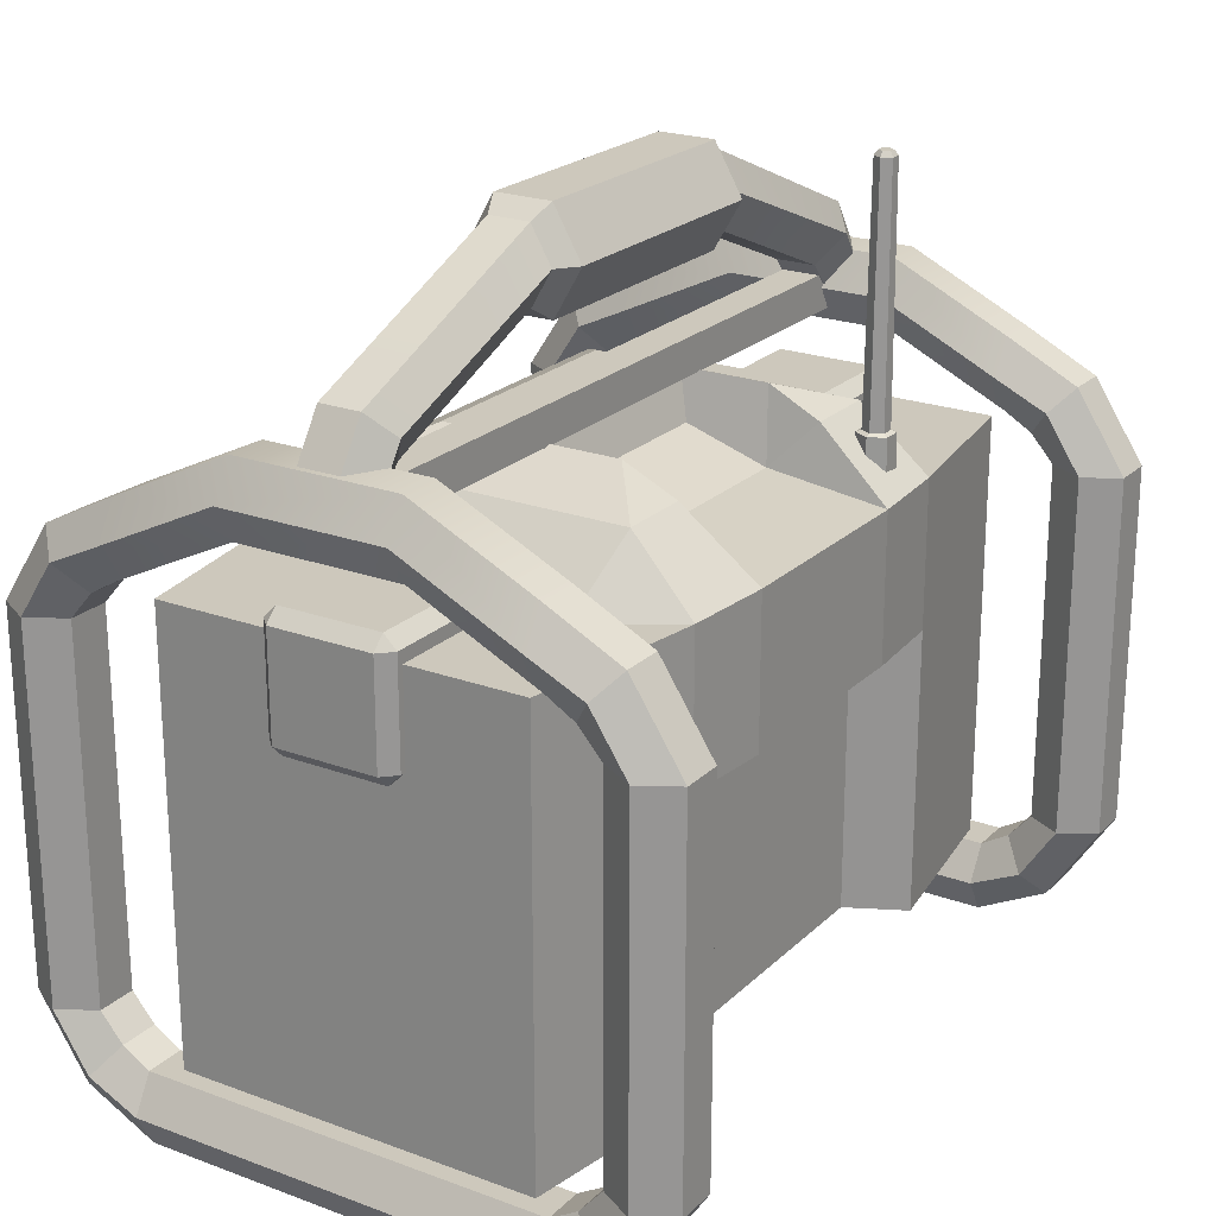
<metadata>
{"format":"obj","ext":"obj","renderer":"f3d","projection":"perspective","resolution":1024,"background":"white","views":[{"elev":22.2,"azim":122.6,"up":"+Y"}]}
</metadata>
<code>
v 31.6 8.901 -25.43
v 28.4 8.901 -25.43
v 26.8 8.901 -22.66
v 28.4 8.901 -19.89
v 31.6 8.901 -19.89
v 33.2 8.901 -22.66
v 31.6 37.12 -25.43
v 28.4 37.12 -25.43
v 26.8 37.12 -22.66
v 28.4 37.12 -19.89
v 31.6 37.12 -19.89
v 33.2 37.12 -22.66
v 31.6 8.901 19.89
v 28.4 8.901 19.89
v 26.8 8.901 22.66
v 28.4 8.901 25.43
v 31.6 8.901 25.43
v 33.2 8.901 22.66
v 31.6 37.12 19.89
v 28.4 37.12 19.89
v 26.8 37.12 22.66
v 28.4 37.12 25.43
v 31.6 37.12 25.43
v 33.2 37.12 22.66
v 31.6 40.48 15.9
v 28.4 40.48 15.9
v 26.8 43.25 15.9
v 28.4 46.02 15.9
v 31.6 46.02 15.9
v 33.2 43.25 15.9
v 31.6 40.48 -15.9
v 28.4 40.48 -15.9
v 26.8 43.25 -15.9
v 28.4 46.02 -15.9
v 31.6 46.02 -15.9
v 33.2 43.25 -15.9
v 31.6 -2e-06 15.9
v 28.4 -2e-06 15.9
v 26.8 2.77 15.9
v 28.4 5.539 15.9
v 31.6 5.539 15.9
v 33.2 2.77 15.88
v 31.6 -2e-06 -15.9
v 28.4 -2e-06 -15.9
v 26.8 2.77 -15.9
v 28.4 5.539 -15.9
v 31.6 5.539 -15.9
v 33.2 2.77 -15.88
v 26.8 4.622 19.86
v 28.4 2.809 21.46
v 31.6 2.809 21.46
v 33.2 4.622 19.86
v 31.6 6.826 18.08
v 28.4 6.826 18.08
v 28.4 43.22 21.46
v 26.8 41.4 19.86
v 28.4 39.2 18.08
v 31.6 39.2 18.08
v 33.2 41.4 19.86
v 31.6 43.22 21.46
v 28.4 43.22 -21.46
v 31.6 43.22 -21.46
v 33.2 41.4 -19.86
v 31.6 39.2 -18.08
v 28.4 39.2 -18.08
v 26.8 41.4 -19.86
v 28.4 2.809 -21.46
v 26.8 4.622 -19.86
v 28.4 6.826 -18.08
v 31.6 6.826 -18.08
v 33.2 4.622 -19.86
v 31.6 2.809 -21.46
v 26.8 47.81 -6.359
v 26.8 47.81 6.359
v 28.4 45.04 6.359
v 28.4 45.04 -6.359
v 31.6 45.04 6.359
v 31.6 45.04 -6.359
v 33.2 47.81 6.359
v 33.2 47.81 -6.359
v 31.6 50.58 6.359
v 31.6 50.58 -6.359
v 28.4 50.58 6.359
v 28.4 50.58 -6.359
v -30.24 5.539 14.05
v 30.24 5.539 14.05
v -30.24 39.26 14.05
v 30.24 39.26 14.05
v -30.24 39.26 -14.05
v 30.24 39.26 -14.05
v -30.24 5.539 -14.05
v 30.24 5.539 -14.05
v -15.68 39.26 16.3
v -8.467 5.539 16.86
v -15.68 5.539 16.3
v 15.68 39.26 16.3
v 8.467 5.539 16.86
v 15.68 5.539 16.3
v 8.467 39.26 -16.86
v 15.68 39.26 -16.3
v -8.467 39.26 -16.86
v -15.68 39.26 -16.3
v 13.4 5.539 -11.76
v 15.68 5.539 -16.3
v -13.4 5.539 -11.76
v -15.68 5.539 -16.3
v -30.24 27.82 14.05
v -8.467 27.82 16.86
v 8.467 27.82 16.86
v 30.24 27.82 14.05
v 30.24 27.82 -14.05
v 15.68 27.82 -16.3
v 8.467 27.82 -16.86
v -8.467 27.82 -16.86
v -15.68 27.82 -16.3
v -30.24 27.82 -14.05
v -28.17 27.82 14.37
v -16.83 37.16 16.22
v -28.17 37.16 14.37
v -28.17 7.639 14.37
v -15.68 7.639 16.3
v -10.56 27.21 16.7
v -10.56 7.639 16.7
v 16.83 37.16 16.22
v 28.17 27.82 14.37
v 28.17 37.16 14.37
v 10.56 27.21 16.7
v 10.56 7.639 16.7
v 15.68 7.639 16.3
v 28.17 7.639 14.37
v -8.467 7.667 16.86
v 8.467 7.664 16.86
v -7.267 26.62 16.26
v 7.267 26.62 16.26
v -7.267 8.867 16.26
v 7.267 8.864 16.26
v -14.85 44.21 -11.13
v -14.85 44.21 11.13
v -19.96 39.26 9.836
v -19.96 39.26 -9.836
v -15.68 5.539 9.836
v -15.68 5.539 -9.836
v 15.68 5.539 9.836
v 15.68 5.539 -9.836
v 19.96 39.26 9.836
v 19.96 39.26 -9.836
v 14.85 44.21 11.13
v 14.85 44.21 -11.13
v -9.323 46.22 -6.99
v -9.323 46.22 6.99
v 9.323 46.22 6.99
v 9.323 46.22 -6.99
v -25.36 27.28 13.65
v -16.07 27.28 15.08
v -17.74 34.22 14.95
v -25.36 34.22 13.65
v -25.36 10.73 13.65
v -16.07 10.73 15.08
v -13.03 26.35 15.32
v -13.03 10.73 15.32
v -17.14 35.55 16.01
v -26.83 35.55 14.46
v -26.79 27.28 14.47
v -26.84 9.402 14.46
v -16.16 9.409 16.1
v -11.81 9.407 16.44
v -11.81 26.73 16.46
v 16.07 27.28 15.08
v 17.74 34.22 14.95
v 25.36 27.28 13.65
v 25.36 34.22 13.65
v 13.03 26.35 15.32
v 13.03 10.73 15.32
v 16.07 10.73 15.08
v 25.36 10.73 13.65
v 26.79 27.28 14.47
v 26.83 35.55 14.46
v 17.14 35.55 16.01
v 11.81 26.73 16.46
v 11.81 9.407 16.44
v 16.15 9.409 16.1
v 26.84 9.402 14.46
v -10.86 39.26 14.59
v -11.47 39.93 16.56
v -7.094 30.32 16.96
v 10.86 39.26 14.59
v 11.47 39.93 16.56
v 7.094 30.32 16.96
v -11.01 42.65 13.09
v 11.01 42.65 13.09
v 9.221 44.21 -11.13
v -9.21 44.21 -11.13
v 9.323 46.22 5.7e-05
v -9.323 46.22 5.7e-05
v 8.181 40.58 -7.624
v -8.176 40.58 -7.623
v -8.023 42.72 -1.3
v 8.023 42.72 -1.3
v -13.4 26.2 -11.76
v 13.4 26.2 -11.76
v 6.495 38.38 14.83
v -6.495 38.38 14.83
v -6.495 33.89 16.02
v 6.495 33.89 16.02
v -32.78 47.81 -1.599
v -32.78 47.81 1.599
v -30.01 47.81 3.198
v -27.24 47.81 1.599
v -27.24 47.81 -1.599
v -30.01 47.81 -3.198
v 27.41 47.81 -1.599
v 27.41 47.81 1.599
v 30.18 47.81 3.198
v 32.95 47.81 1.599
v 32.95 47.81 -1.599
v 30.18 47.81 -3.198
v 28.99 53.9 1.599
v 27.38 52.09 3.198
v 25.6 49.89 1.599
v 25.6 49.89 -1.599
v 27.38 52.09 -3.198
v 28.99 53.9 -1.599
v -28.81 53.9 1.599
v -28.81 53.9 -1.599
v -27.21 52.09 -3.198
v -25.43 49.89 -1.599
v -25.43 49.89 1.599
v -27.21 52.09 3.198
v -11.39 58.5 3.198
v 11.39 58.5 3.198
v 11.39 55.73 1.599
v -11.39 55.73 1.599
v 11.39 55.73 -1.599
v -11.39 55.73 -1.599
v 11.39 58.5 -3.198
v -11.39 58.5 -3.198
v 11.39 61.27 -1.599
v -11.39 61.27 -1.599
v 11.39 61.27 1.599
v -11.39 61.27 1.599
v -9.82 58.5 4.423
v 9.82 58.5 4.423
v 9.82 62.33 2.211
v -9.82 62.33 2.211
v -9.82 54.67 2.211
v 9.82 54.67 2.211
v -9.82 54.67 -2.211
v 9.82 54.67 -2.211
v -9.82 58.5 -4.423
v 9.82 58.5 -4.423
v -9.82 62.33 -2.211
v 9.82 62.33 -2.211
v -30.71 31.23 4
v -30.71 32.23 5
v -31.71 32.23 4
v -21.71 32.23 4
v -22.71 32.23 5
v -22.71 31.23 4
v -31.71 40.23 4
v -30.71 40.23 5
v -30.71 41.23 4
v -22.71 41.23 4
v -22.71 40.23 5
v -21.71 40.23 4
v -31.71 40.23 -4
v -30.71 41.23 -4
v -30.71 40.23 -5
v -22.71 40.23 -5
v -22.71 41.23 -4
v -21.71 40.23 -4
v -31.71 32.23 -4
v -30.71 32.23 -5
v -30.71 31.23 -4
v -22.71 31.23 -4
v -22.71 32.23 -5
v -21.71 32.23 -4
v 10.47 24.89 16.48
v 28.04 24.89 14.07
v 10.47 27.2 16.48
v 28.04 27.2 14.07
v 10.15 27.2 14.2
v 27.73 27.2 11.78
v 10.15 24.89 14.2
v 27.73 24.89 11.78
v -28.4 8.901 -25.43
v -31.6 8.901 -25.43
v -33.2 8.901 -22.66
v -31.6 8.901 -19.89
v -28.4 8.901 -19.89
v -26.8 8.901 -22.66
v -28.4 37.12 -25.43
v -31.6 37.12 -25.43
v -33.2 37.12 -22.66
v -31.6 37.12 -19.89
v -28.4 37.12 -19.89
v -26.8 37.12 -22.66
v -28.4 8.901 19.89
v -31.6 8.901 19.89
v -33.2 8.901 22.66
v -31.6 8.901 25.43
v -28.4 8.901 25.43
v -26.8 8.901 22.66
v -28.4 37.12 19.89
v -31.6 37.12 19.89
v -33.2 37.12 22.66
v -31.6 37.12 25.43
v -28.4 37.12 25.43
v -26.8 37.12 22.66
v -28.4 40.48 15.9
v -31.6 40.48 15.9
v -33.2 43.25 15.9
v -31.6 46.02 15.9
v -28.4 46.02 15.9
v -26.8 43.25 15.9
v -28.4 40.48 -15.9
v -31.6 40.48 -15.9
v -33.2 43.25 -15.9
v -31.6 46.02 -15.9
v -28.4 46.02 -15.9
v -26.8 43.25 -15.9
v -28.4 -2e-06 15.9
v -31.6 -2e-06 15.9
v -33.2 2.77 15.9
v -31.6 5.539 15.9
v -28.4 5.539 15.9
v -26.8 2.77 15.88
v -28.4 -2e-06 -15.9
v -31.6 -2e-06 -15.9
v -33.2 2.77 -15.9
v -31.6 5.539 -15.9
v -28.4 5.539 -15.9
v -26.8 2.77 -15.88
v -33.2 4.622 19.86
v -31.6 2.809 21.46
v -28.4 2.809 21.46
v -26.8 4.622 19.86
v -28.4 6.826 18.08
v -31.6 6.826 18.08
v -31.6 43.22 21.46
v -33.2 41.4 19.86
v -31.6 39.2 18.08
v -28.4 39.2 18.08
v -26.8 41.4 19.86
v -28.4 43.22 21.46
v -31.6 43.22 -21.46
v -28.4 43.22 -21.46
v -26.8 41.4 -19.86
v -28.4 39.2 -18.08
v -31.6 39.2 -18.08
v -33.2 41.4 -19.86
v -31.6 2.809 -21.46
v -33.2 4.622 -19.86
v -31.6 6.826 -18.08
v -28.4 6.826 -18.08
v -26.8 4.622 -19.86
v -28.4 2.809 -21.46
v -33.2 47.81 -6.359
v -33.2 47.81 6.359
v -31.6 45.04 6.359
v -31.6 45.04 -6.359
v -28.4 45.04 6.359
v -28.4 45.04 -6.359
v -26.8 47.81 6.359
v -26.8 47.81 -6.359
v -28.4 50.58 6.359
v -28.4 50.58 -6.359
v -31.6 50.58 6.359
v -31.6 50.58 -6.359
v 10.47 15.75 16.48
v 28.04 15.75 14.07
v 10.47 18.05 16.48
v 28.04 18.05 14.07
v 10.15 18.05 14.2
v 27.73 18.05 11.78
v 10.15 15.75 14.2
v 27.73 15.75 11.78
v -29.25 1.061 5
v 29.25 1.061 5
v -29.25 5.54 5
v 29.25 5.54 5
v -29.25 5.54 -5
v 29.25 5.54 -5
v -29.25 1.061 -5
v 29.25 1.061 -5
v -29.25 46.08 1.487
v 29.25 46.08 1.487
v -29.25 48.91 1.487
v 29.25 48.91 1.487
v -29.25 48.91 -1.487
v 29.25 48.91 -1.487
v -29.25 46.08 -1.487
v 29.25 46.08 -1.487
v -11.74 62.29 -14.6
v -12.57 62.29 -14.6
v -12.98 62.29 -13.88
v -12.57 62.29 -13.17
v -11.74 62.29 -13.17
v -11.33 62.29 -13.88
v -11.89 62.67 -14.34
v -12.42 62.67 -14.34
v -12.68 62.67 -13.88
v -12.42 62.67 -13.42
v -11.89 62.67 -13.42
v -11.62 62.67 -13.88
v -11.65 43.31 -14.75
v -12.65 43.31 -14.75
v -13.15 43.31 -13.88
v -12.65 43.31 -13.01
v -11.65 43.31 -13.01
v -11.15 43.31 -13.88
v -10.7 40.09 -13.88
v -11.43 40.09 -15.14
v -11.43 40.09 -12.62
v -12.88 40.09 -12.62
v -13.61 40.09 -13.88
v -12.88 40.09 -15.14
v -12.86 43.16 -15.11
v -11.45 43.16 -15.11
v -13.57 43.16 -13.88
v -12.86 43.16 -12.66
v -11.45 43.16 -12.66
v -10.74 43.16 -13.88
v 30.71 31.23 4
v 30.71 32.23 5
v 31.71 32.23 4
v 21.71 32.23 4
v 22.71 32.23 5
v 22.71 31.23 4
v 31.71 40.23 4
v 30.71 40.23 5
v 30.71 41.23 4
v 22.71 41.23 4
v 22.71 40.23 5
v 21.71 40.23 4
v 31.71 40.23 -4
v 30.71 41.23 -4
v 30.71 40.23 -5
v 22.71 40.23 -5
v 22.71 41.23 -4
v 21.71 40.23 -4
v 31.71 32.23 -4
v 30.71 32.23 -5
v 30.71 31.23 -4
v 22.71 31.23 -4
v 22.71 32.23 -5
v 21.71 32.23 -4
v -10.47 15.75 16.48
v -28.04 15.75 14.07
v -10.47 18.05 16.48
v -28.04 18.05 14.07
v -10.15 18.05 14.2
v -27.73 18.05 11.78
v -10.15 15.75 14.2
v -27.73 15.75 11.78
v -10.47 24.89 16.48
v -28.04 24.89 14.07
v -10.47 27.2 16.48
v -28.04 27.2 14.07
v -10.15 27.2 14.2
v -27.73 27.2 11.78
v -10.15 24.89 14.2
v -27.73 24.89 11.78
v -5.29 22.21 16.99
v -0.8607 22.21 16.99
v -5.29 24.4 16.99
v -0.8607 24.4 16.99
v -5.29 24.4 15.53
v -0.8607 24.4 15.53
v -5.29 22.21 15.53
v -0.8607 22.21 15.53
v 0.959 22.21 16.99
v 5.389 22.21 16.99
v 0.959 24.4 16.99
v 5.389 24.4 16.99
v 0.959 24.4 15.53
v 5.389 24.4 15.53
v 0.959 22.21 15.53
v 5.389 22.21 15.53
v 0.959 18.35 16.99
v 5.389 18.35 16.99
v 0.959 20.54 16.99
v 5.389 20.54 16.99
v 0.959 20.54 15.53
v 5.389 20.54 15.53
v 0.959 18.35 15.53
v 5.389 18.35 15.53
v -5.29 18.35 16.99
v -0.8607 18.35 16.99
v -5.29 20.54 16.99
v -0.8607 20.54 16.99
v -5.29 20.54 15.53
v -0.8607 20.54 15.53
v -5.29 18.35 15.53
v -0.8607 18.35 15.53
v 0.959 14.48 16.99
v 5.389 14.48 16.99
v 0.959 16.67 16.99
v 5.389 16.67 16.99
v 0.959 16.67 15.53
v 5.389 16.67 15.53
v 0.959 14.48 15.53
v 5.389 14.48 15.53
v -5.29 14.48 16.99
v -0.8607 14.48 16.99
v -5.29 16.67 16.99
v -0.8607 16.67 16.99
v -5.29 16.67 15.53
v -0.8607 16.67 15.53
v -5.29 14.48 15.53
v -0.8607 14.48 15.53
v 0.959 10.62 16.99
v 5.389 10.62 16.99
v 0.959 12.81 16.99
v 5.389 12.81 16.99
v 0.959 12.81 15.53
v 5.389 12.81 15.53
v 0.959 10.62 15.53
v 5.389 10.62 15.53
v -5.29 10.62 16.99
v -0.8607 10.62 16.99
v -5.29 12.81 16.99
v -0.8607 12.81 16.99
v -5.29 12.81 15.53
v -0.8607 12.81 15.53
v -5.29 10.62 15.53
v -0.8607 10.62 15.53
f 1 2 8 7
f 2 3 9 8
f 3 4 10 9
f 4 5 11 10
f 5 6 12 11
f 6 1 7 12
f 13 14 20 19
f 14 15 21 20
f 15 16 22 21
f 16 17 23 22
f 17 18 24 23
f 18 13 19 24
f 20 21 56 57
f 21 22 55 56
f 22 23 60 55
f 23 24 59 60
f 24 19 58 59
f 19 20 57 58
f 8 9 66 61
f 9 10 65 66
f 10 11 64 65
f 11 12 63 64
f 12 7 62 63
f 7 8 61 62
f 2 1 72 67
f 1 6 71 72
f 6 5 70 71
f 5 4 69 70
f 4 3 68 69
f 3 2 67 68
f 14 13 53 54
f 13 18 52 53
f 18 17 51 52
f 17 16 50 51
f 16 15 49 50
f 15 14 54 49
f 50 49 39 38
f 51 50 38 37
f 52 51 37 42
f 53 52 42 41
f 54 53 41 40
f 49 54 40 39
f 56 55 28 27
f 57 56 27 26
f 58 57 26 25
f 59 58 25 30
f 60 59 30 29
f 55 60 29 28
f 62 61 34 35
f 63 62 35 36
f 64 63 36 31
f 65 64 31 32
f 66 65 32 33
f 61 66 33 34
f 68 67 44 45
f 69 68 45 46
f 70 69 46 47
f 71 70 47 48
f 72 71 48 43
f 67 72 43 44
f 38 39 45 44
f 39 40 46 45
f 40 41 47 46
f 41 42 48 47
f 42 37 43 48
f 37 38 44 43
f 73 74 83 84
f 74 73 76 75
f 75 76 78 77
f 77 78 80 79
f 79 80 82 81
f 81 82 84 83
f 25 26 75 77
f 26 27 74 75
f 27 28 83 74
f 28 29 81 83
f 29 30 79 81
f 30 25 77 79
f 76 73 33 32
f 78 76 32 31
f 80 78 31 36
f 82 80 36 35
f 84 82 35 34
f 73 84 34 33
f 183 184 185
f 187 186 188
f 99 100 112 113
f 102 101 114 115
f 201 202 203 204
f 101 99 113 114
f 153 154 155 156
f 89 102 115 116
f 111 112 100 90
f 169 168 170 171
f 157 158 154 153
f 159 154 158 160
f 134 133 135 136
f 168 172 173 174
f 170 168 174 175
f 104 112 111 92
f 200 112 104 103
f 199 200 103 105
f 115 199 105 106
f 116 115 106 91
f 159 155 154
f 169 172 168
f 93 87 119 118
f 87 107 117 119
f 85 95 121 120
f 107 85 120 117
f 95 94 123 121
f 123 131 108 122
f 108 93 118 122
f 110 88 126 125
f 88 96 124 126
f 109 132 128 127
f 97 98 129 128
f 98 86 130 129
f 86 110 125 130
f 96 109 127 124
f 161 162 156 155
f 162 163 153 156
f 164 165 158 157
f 163 164 157 153
f 165 166 160 158
f 166 167 159 160
f 167 161 155 159
f 176 177 171 170
f 177 178 169 171
f 179 180 173 172
f 180 181 174 173
f 181 182 175 174
f 182 176 170 175
f 178 179 172 169
f 94 131 123
f 132 131 94 97
f 128 132 97
f 109 108 133 134
f 108 131 135 133
f 131 132 136 135
f 132 109 134 136
f 193 194 150 151
f 138 137 140 139
f 139 140 89 87
f 87 89 116 107
f 107 116 91 85
f 85 91 142 141
f 141 142 144 143
f 143 144 92 86
f 86 92 111 110
f 110 111 90 88
f 88 90 146 145
f 145 146 148 147
f 184 183 189
f 94 95 141
f 147 96 145
f 98 97 143
f 183 186 190 189
f 141 143 97 94
f 87 93 139
f 85 141 95
f 96 88 145
f 98 143 86
f 140 137 102
f 89 140 102
f 91 106 142
f 142 106 105
f 105 103 144 142
f 144 103 104
f 92 144 104
f 146 90 100
f 148 100 99 191
f 101 102 137 192
f 148 146 100
f 186 187 190
f 93 138 139
f 194 138 150
f 138 147 151 150
f 147 148 152 193
f 149 192 137
f 118 119 162 161
f 119 117 163 162
f 120 121 165 164
f 117 120 164 163
f 121 123 166 165
f 123 122 167 166
f 122 118 161 167
f 125 126 177 176
f 126 124 178 177
f 127 128 180 179
f 128 129 181 180
f 129 130 182 181
f 130 125 176 182
f 124 127 179 178
f 93 108 185 184
f 109 96 187 188
f 108 109 188 185
f 138 93 184 189
f 147 138 189 190
f 96 147 190 187
f 148 191 152
f 101 196 195 99
f 196 197 198 195
f 152 191 195
f 192 149 196
f 101 192 196
f 191 99 195
f 149 194 197 196
f 194 193 198 197
f 193 152 195 198
f 137 138 194 149
f 147 193 151
f 115 114 199
f 114 113 200 199
f 113 112 200
f 186 183 202 201
f 183 185 203 202
f 185 188 204 203
f 188 186 201 204
f 212 213 218 219
f 213 214 217 218
f 214 215 222 217
f 215 216 221 222
f 216 211 220 221
f 211 212 219 220
f 206 207 228 223
f 207 208 227 228
f 208 209 226 227
f 209 210 225 226
f 210 205 224 225
f 205 206 223 224
f 224 223 240 238
f 225 224 238 236
f 226 225 236 234
f 227 226 234 232
f 228 227 232 229
f 223 228 229 240
f 241 242 243 244
f 242 241 245 246
f 246 245 247 248
f 248 247 249 250
f 250 249 251 252
f 252 251 244 243
f 219 231 233 220
f 218 230 231 219
f 217 239 230 218
f 222 237 239 217
f 221 235 237 222
f 220 233 235 221
f 230 239 243 242
f 240 229 241 244
f 229 232 245 241
f 231 230 242 246
f 232 234 247 245
f 233 231 246 248
f 234 236 249 247
f 235 233 248 250
f 236 238 251 249
f 237 235 250 252
f 238 240 244 251
f 239 237 252 243
f 253 255 271 273
f 254 253 258 257
f 255 254 260 259
f 256 258 274 276
f 257 256 264 263
f 259 261 266 265
f 261 260 263 262
f 262 264 270 269
f 265 267 272 271
f 267 266 269 268
f 268 270 276 275
f 273 272 275 274
f 254 257 263 260
f 261 262 269 266
f 267 268 275 272
f 273 274 258 253
f 256 276 270 264
f 271 255 259 265
f 253 254 255
f 256 257 258
f 259 260 261
f 262 263 264
f 265 266 267
f 268 269 270
f 271 272 273
f 274 275 276
f 277 278 280 279
f 279 280 282 281
f 281 282 284 283
f 283 284 278 277
f 278 284 282 280
f 283 277 279 281
f 285 286 292 291
f 286 287 293 292
f 287 288 294 293
f 288 289 295 294
f 289 290 296 295
f 290 285 291 296
f 297 298 304 303
f 298 299 305 304
f 299 300 306 305
f 300 301 307 306
f 301 302 308 307
f 302 297 303 308
f 304 305 340 341
f 305 306 339 340
f 306 307 344 339
f 307 308 343 344
f 308 303 342 343
f 303 304 341 342
f 292 293 350 345
f 293 294 349 350
f 294 295 348 349
f 295 296 347 348
f 296 291 346 347
f 291 292 345 346
f 286 285 356 351
f 285 290 355 356
f 290 289 354 355
f 289 288 353 354
f 288 287 352 353
f 287 286 351 352
f 298 297 337 338
f 297 302 336 337
f 302 301 335 336
f 301 300 334 335
f 300 299 333 334
f 299 298 338 333
f 334 333 323 322
f 335 334 322 321
f 336 335 321 326
f 337 336 326 325
f 338 337 325 324
f 333 338 324 323
f 340 339 312 311
f 341 340 311 310
f 342 341 310 309
f 343 342 309 314
f 344 343 314 313
f 339 344 313 312
f 346 345 318 319
f 347 346 319 320
f 348 347 320 315
f 349 348 315 316
f 350 349 316 317
f 345 350 317 318
f 352 351 328 329
f 353 352 329 330
f 354 353 330 331
f 355 354 331 332
f 356 355 332 327
f 351 356 327 328
f 322 323 329 328
f 323 324 330 329
f 324 325 331 330
f 325 326 332 331
f 326 321 327 332
f 321 322 328 327
f 357 358 367 368
f 358 357 360 359
f 359 360 362 361
f 361 362 364 363
f 363 364 366 365
f 365 366 368 367
f 309 310 359 361
f 310 311 358 359
f 311 312 367 358
f 312 313 365 367
f 313 314 363 365
f 314 309 361 363
f 360 357 317 316
f 362 360 316 315
f 364 362 315 320
f 366 364 320 319
f 368 366 319 318
f 357 368 318 317
f 369 370 372 371
f 371 372 374 373
f 373 374 376 375
f 375 376 370 369
f 370 376 374 372
f 375 369 371 373
f 377 378 380 379
f 379 380 382 381
f 381 382 384 383
f 383 384 378 377
f 378 384 382 380
f 383 377 379 381
f 385 386 388 387
f 387 388 390 389
f 389 390 392 391
f 391 392 386 385
f 386 392 390 388
f 391 385 387 389
f 405 406 394 393
f 406 407 395 394
f 407 408 396 395
f 408 409 397 396
f 409 410 398 397
f 410 405 393 398
f 412 411 413 414 415 416
f 399 400 401 402 403 404
f 393 394 400 399
f 394 395 401 400
f 395 396 402 401
f 396 397 403 402
f 397 398 404 403
f 398 393 399 404
f 412 416 417 418
f 416 415 419 417
f 415 414 420 419
f 414 413 421 420
f 413 411 422 421
f 411 412 418 422
f 406 405 418 417
f 407 406 417 419
f 408 407 419 420
f 409 408 420 421
f 410 409 421 422
f 405 410 422 418
f 423 443 441 425
f 424 427 428 423
f 425 429 430 424
f 426 446 444 428
f 427 433 434 426
f 429 435 436 431
f 431 432 433 430
f 432 439 440 434
f 435 441 442 437
f 437 438 439 436
f 438 445 446 440
f 443 444 445 442
f 424 430 433 427
f 431 436 439 432
f 437 442 445 438
f 443 423 428 444
f 426 434 440 446
f 441 435 429 425
f 423 425 424
f 426 428 427
f 429 431 430
f 432 434 433
f 435 437 436
f 438 440 439
f 441 443 442
f 444 446 445
f 447 449 450 448
f 449 451 452 450
f 451 453 454 452
f 453 447 448 454
f 448 450 452 454
f 453 451 449 447
f 455 457 458 456
f 457 459 460 458
f 459 461 462 460
f 461 455 456 462
f 456 458 460 462
f 461 459 457 455
f 463 464 466 465
f 465 466 468 467
f 467 468 470 469
f 469 470 464 463
f 464 470 468 466
f 469 463 465 467
f 471 472 474 473
f 473 474 476 475
f 475 476 478 477
f 477 478 472 471
f 472 478 476 474
f 477 471 473 475
f 479 480 482 481
f 481 482 484 483
f 483 484 486 485
f 485 486 480 479
f 480 486 484 482
f 485 479 481 483
f 487 488 490 489
f 489 490 492 491
f 491 492 494 493
f 493 494 488 487
f 488 494 492 490
f 493 487 489 491
f 495 496 498 497
f 497 498 500 499
f 499 500 502 501
f 501 502 496 495
f 496 502 500 498
f 501 495 497 499
f 503 504 506 505
f 505 506 508 507
f 507 508 510 509
f 509 510 504 503
f 504 510 508 506
f 509 503 505 507
f 511 512 514 513
f 513 514 516 515
f 515 516 518 517
f 517 518 512 511
f 512 518 516 514
f 517 511 513 515
f 519 520 522 521
f 521 522 524 523
f 523 524 526 525
f 525 526 520 519
f 520 526 524 522
f 525 519 521 523

</code>
